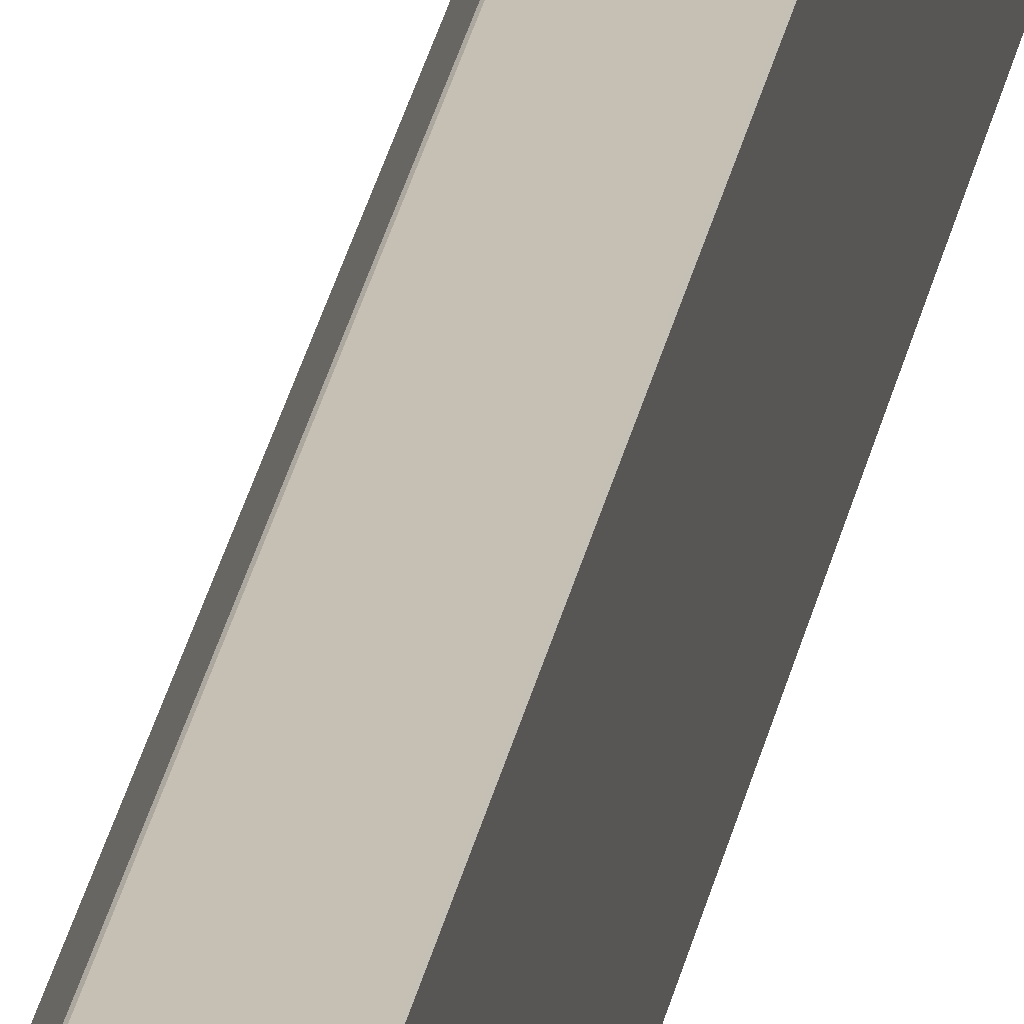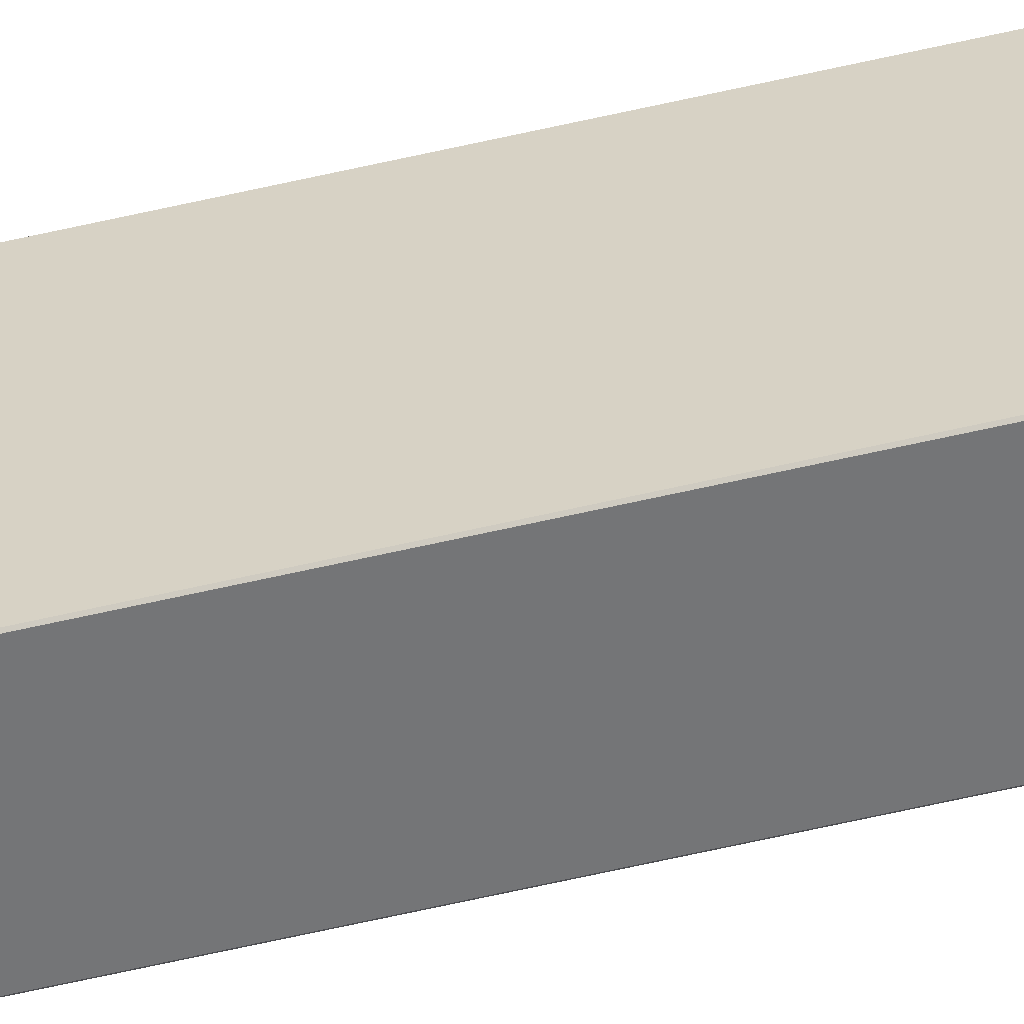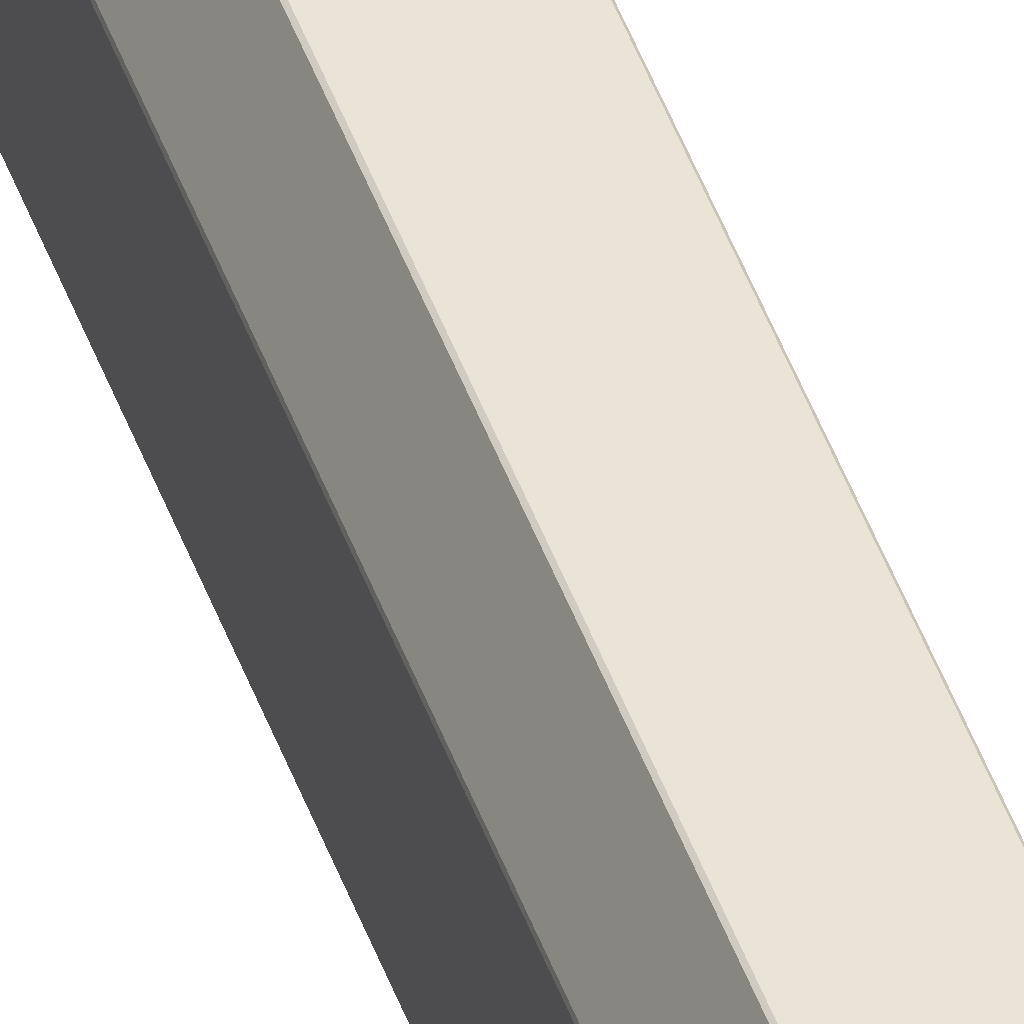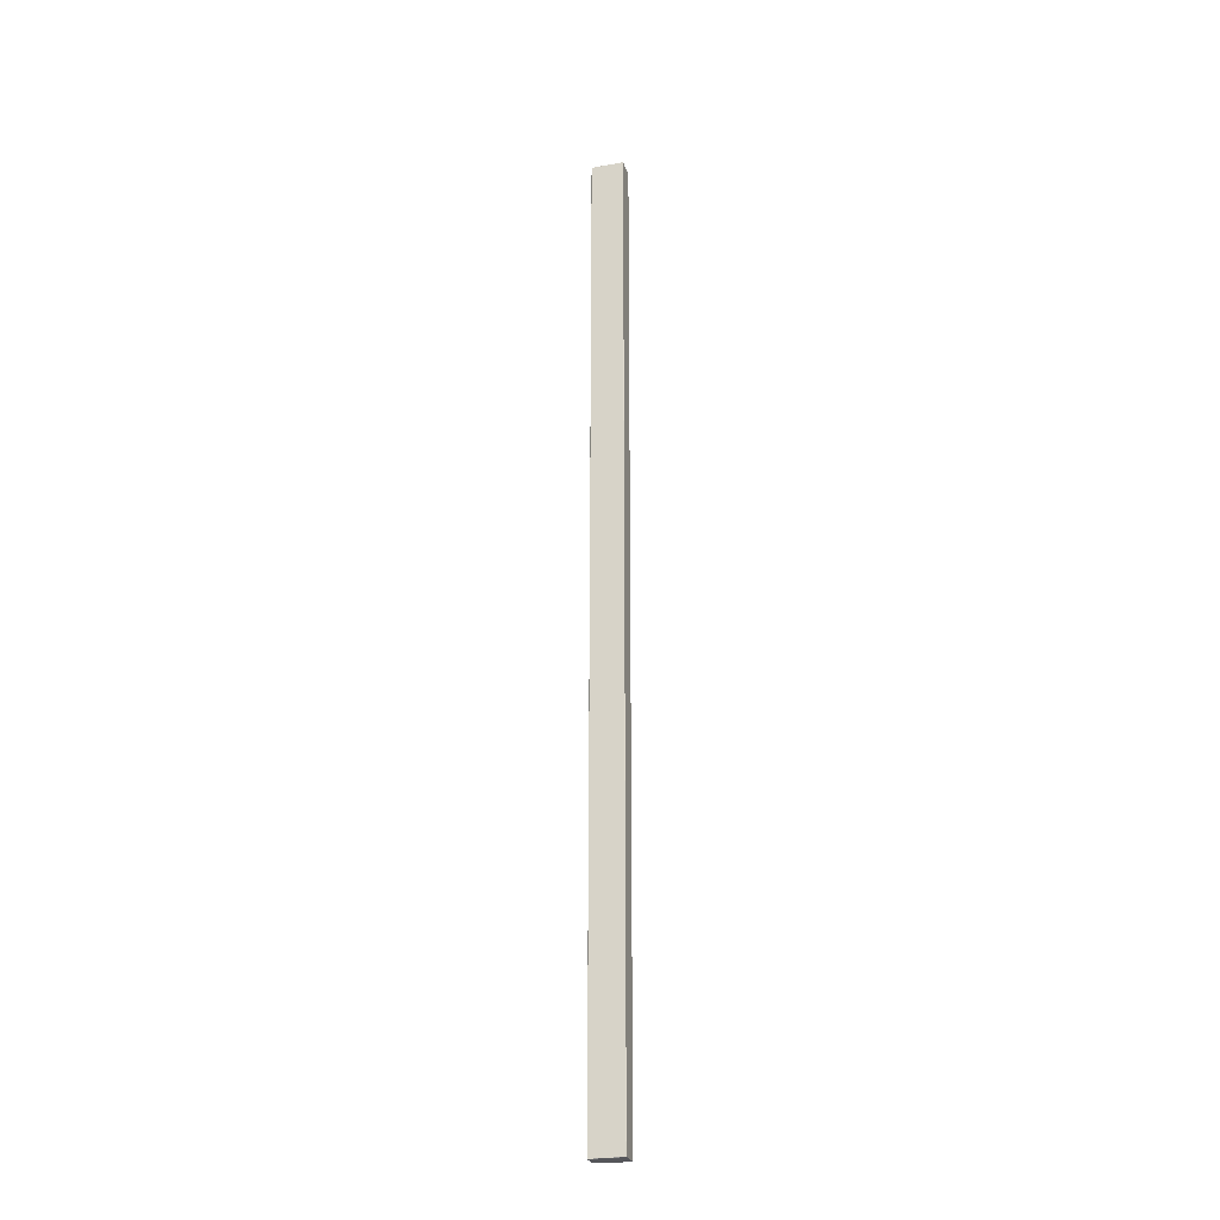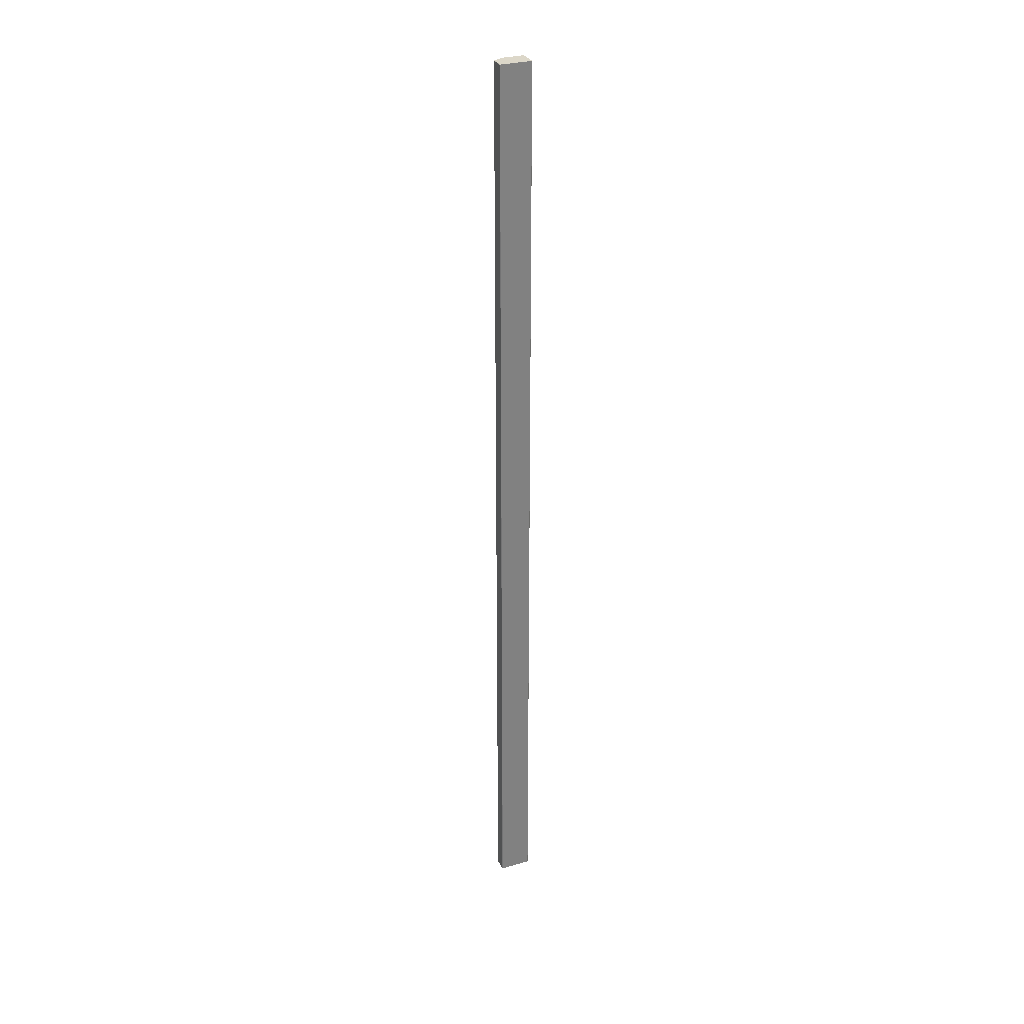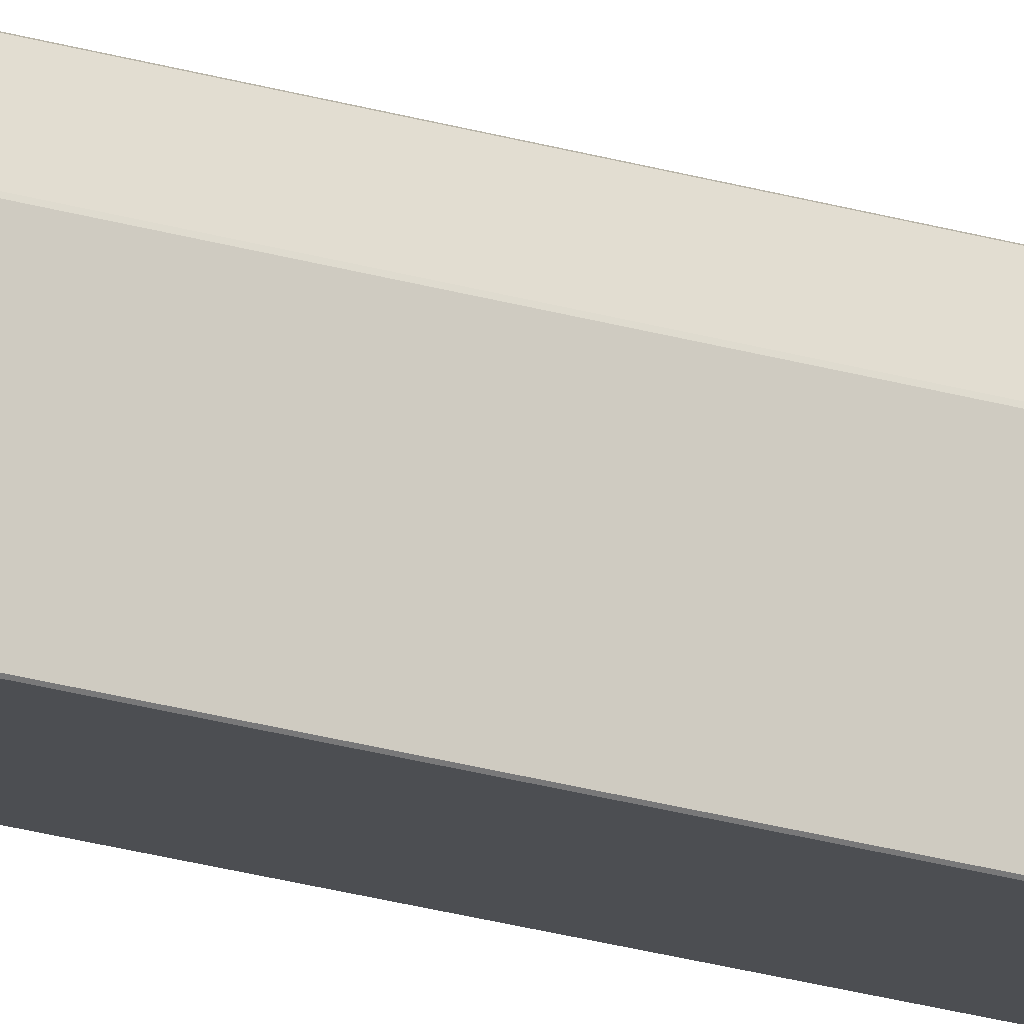
<metadata>
{"format":"obj","ext":"obj","renderer":"f3d","projection":"perspective","resolution":1024,"background":"white","views":[{"elev":18.1,"azim":-173.1,"up":"+Y"},{"elev":-56.5,"azim":-76.0,"up":"+Y"},{"elev":43.8,"azim":161.7,"up":"+Y"},{"elev":-25.8,"azim":-73.9,"up":"+Z"},{"elev":30.3,"azim":-112.4,"up":"+Z"},{"elev":-16.9,"azim":55.2,"up":"+Y"}]}
</metadata>
<code>
o Plane.014_Plane.005
v -2.466 1.043 -0.7292
v -2.466 1.043 -0.7288
v -2.466 1.043 -0.7292
v -2.457 0.9846 -0.7292
v -2.456 0.985 -0.7292
v -2.457 0.985 -0.7288
v -2.491 0.9846 -0.7292
v -2.491 0.985 -0.7288
v -2.492 0.985 -0.7292
v -2.491 1.043 -0.7292
v -2.492 1.043 -0.7292
v -2.491 1.043 -0.7288
v -2.457 1.026 -0.7292
v -2.457 1.026 -0.7288
v -2.457 1.025 -0.7288
v -2.456 1.025 -0.7292
v -2.492 1.025 -0.7292
v -2.491 1.025 -0.7288
v -2.491 1.026 -0.7288
v -2.492 1.026 -0.7292
v -2.491 1.026 -2.467
v -2.491 1.025 -2.467
v -2.492 1.025 -2.466
v -2.492 1.026 -2.466
v -2.457 1.025 -2.467
v -2.457 1.026 -2.467
v -2.457 1.026 -2.466
v -2.456 1.025 -2.466
v -2.491 1.043 -2.466
v -2.491 1.043 -2.467
v -2.492 1.043 -2.466
v -2.491 0.985 -2.467
v -2.491 0.9846 -2.466
v -2.492 0.985 -2.466
v -2.457 0.9846 -2.466
v -2.457 0.985 -2.467
v -2.456 0.985 -2.466
v -2.466 1.043 -2.467
v -2.466 1.043 -2.466
v -2.466 1.043 -2.466
f 3 13 27 40
f 16 5 37 28
f 30 38 26 21
f 20 11 31 24
f 9 17 23 34
f 4 7 33 35
f 14 2 12 19
f 18 8 6 15
f 36 32 22 25
f 1 2 3
f 4 5 6
f 7 8 9
f 10 11 12
f 13 14 15 16
f 17 18 19 20
f 21 22 23 24
f 25 26 27 28
f 29 30 31
f 32 33 34
f 35 36 37
f 38 39 40
f 6 8 7 4
f 1 10 12 2
f 2 14 13 3
f 5 16 15 6
f 8 18 17 9
f 11 20 19 12
f 14 19 18 15
f 10 29 31 11
f 24 31 30 21
f 20 24 23 17
f 22 32 34 23
f 9 34 33 7
f 4 35 37 5
f 28 37 36 25
f 16 28 27 13
f 26 38 40 27
f 3 40 39 1
f 29 39 38 30
f 32 36 35 33
f 21 26 25 22
f 10 1 39 29

</code>
